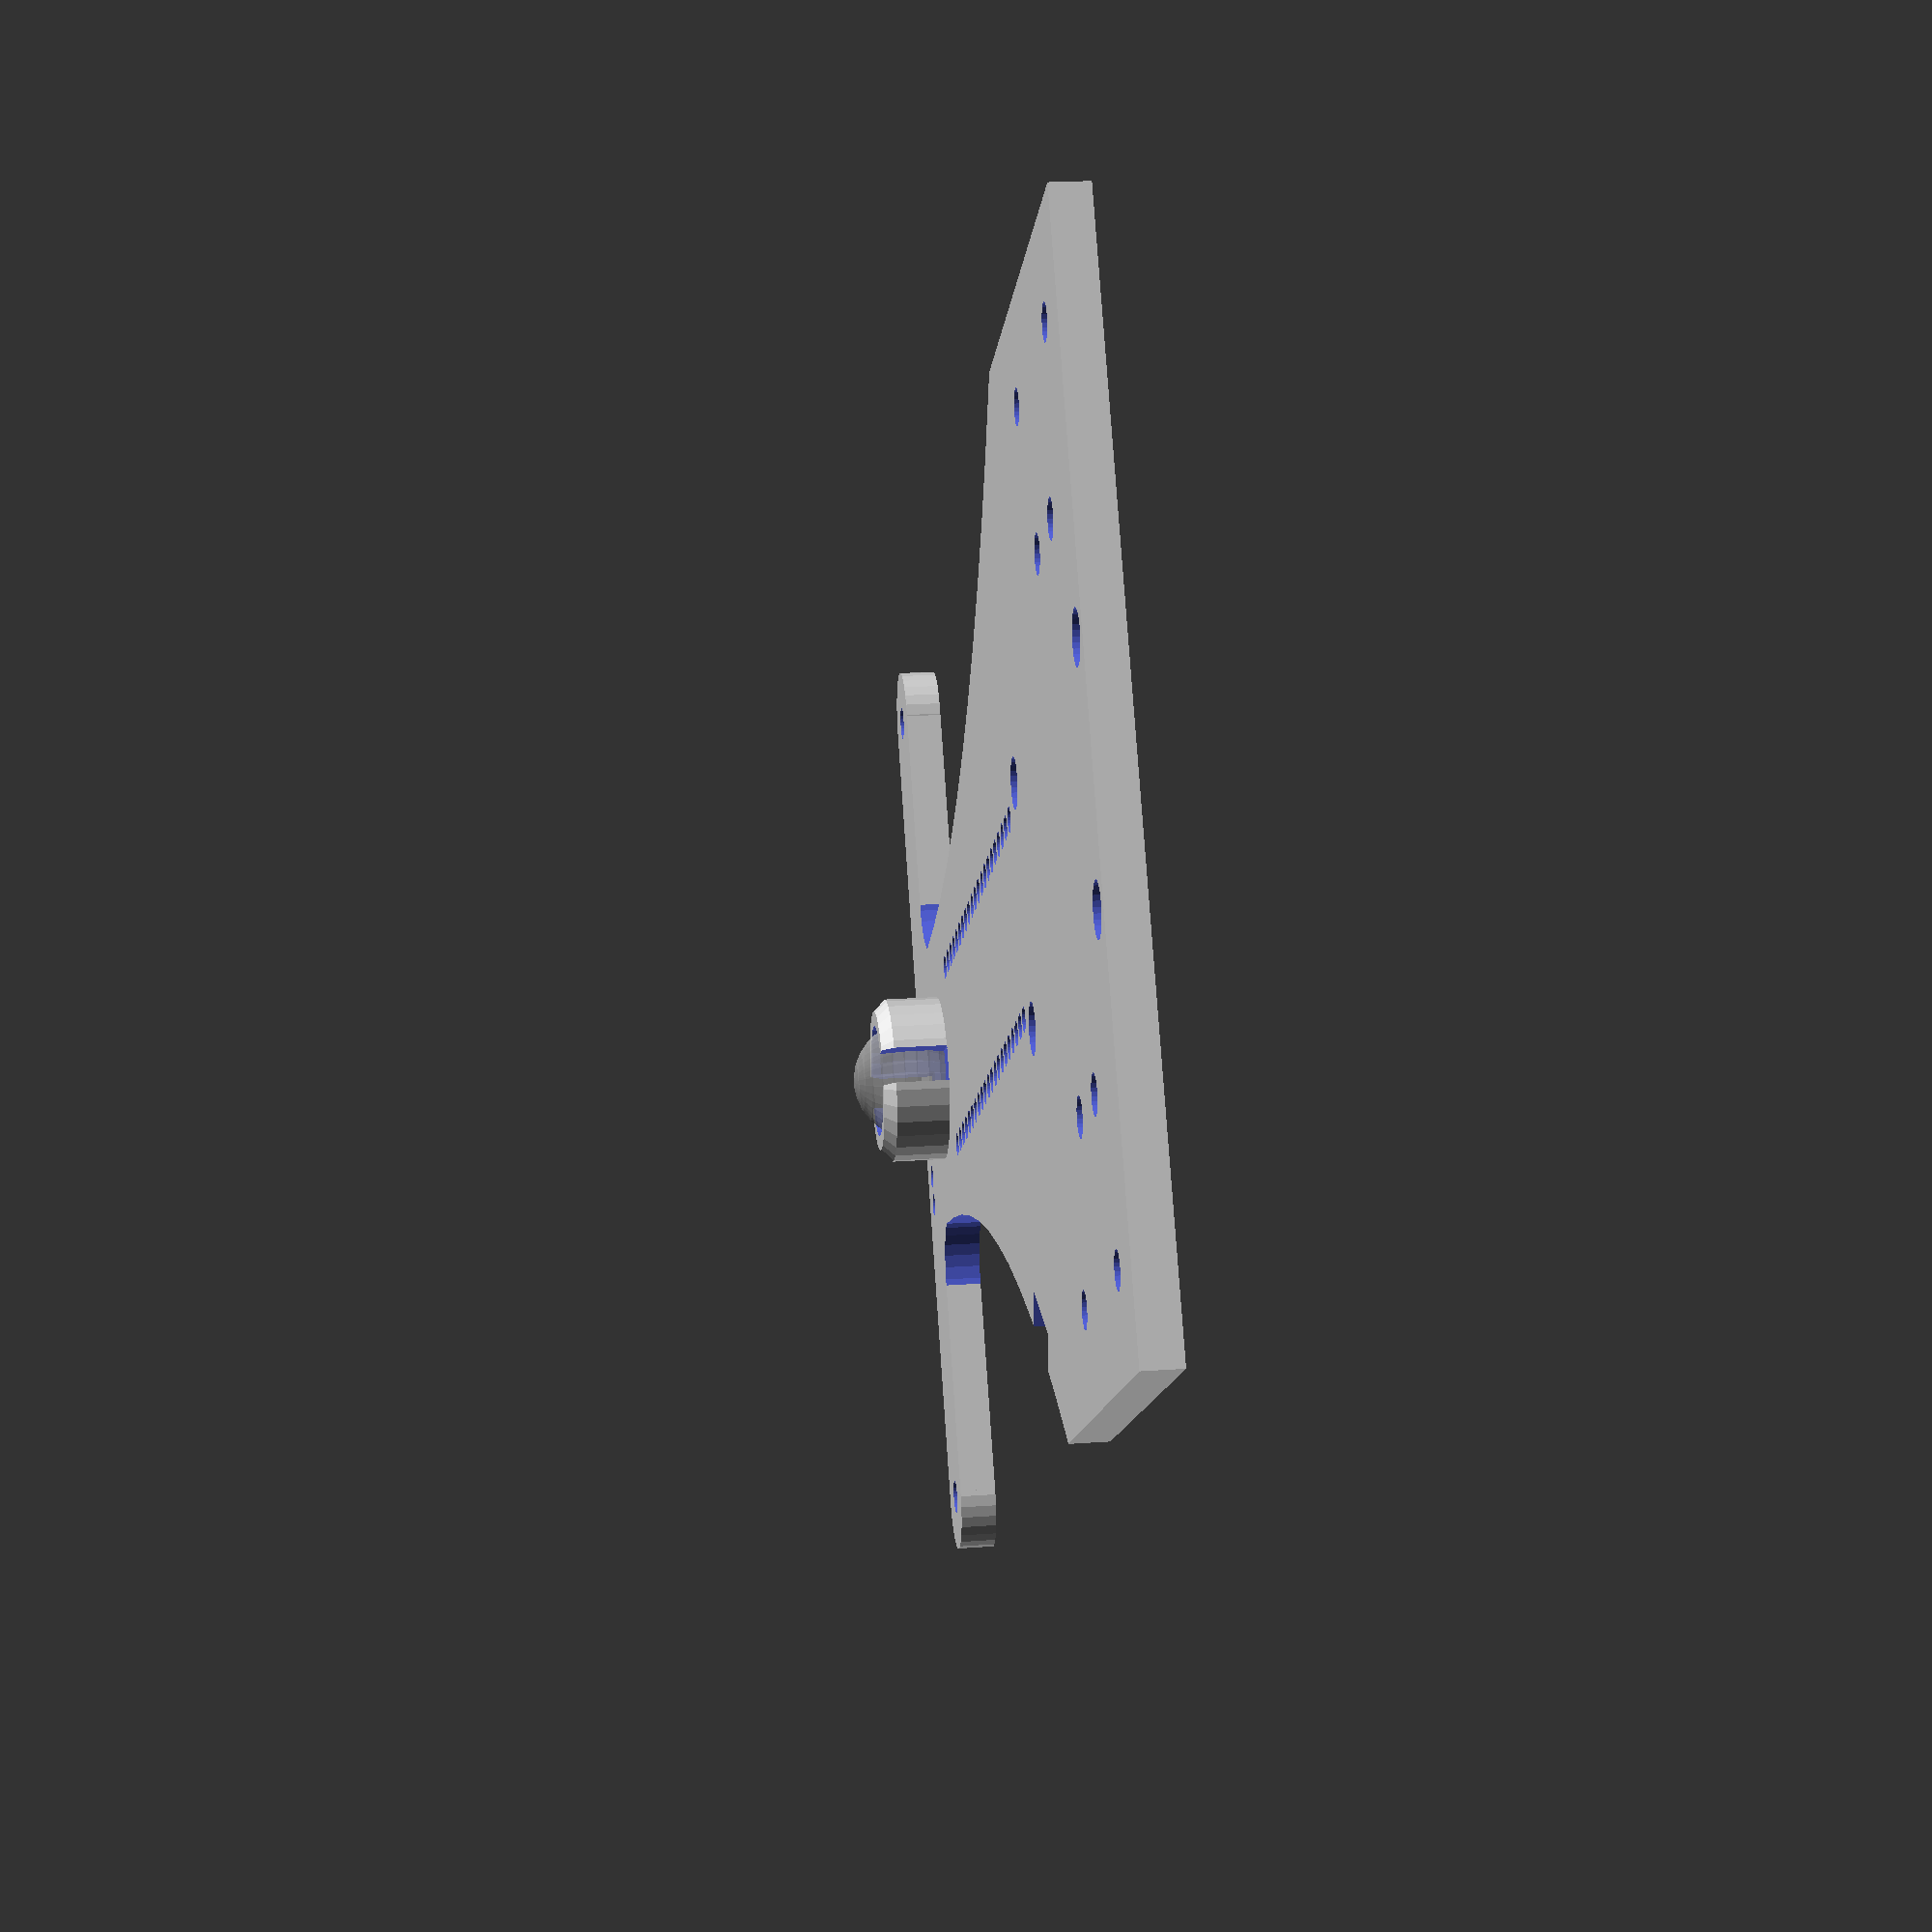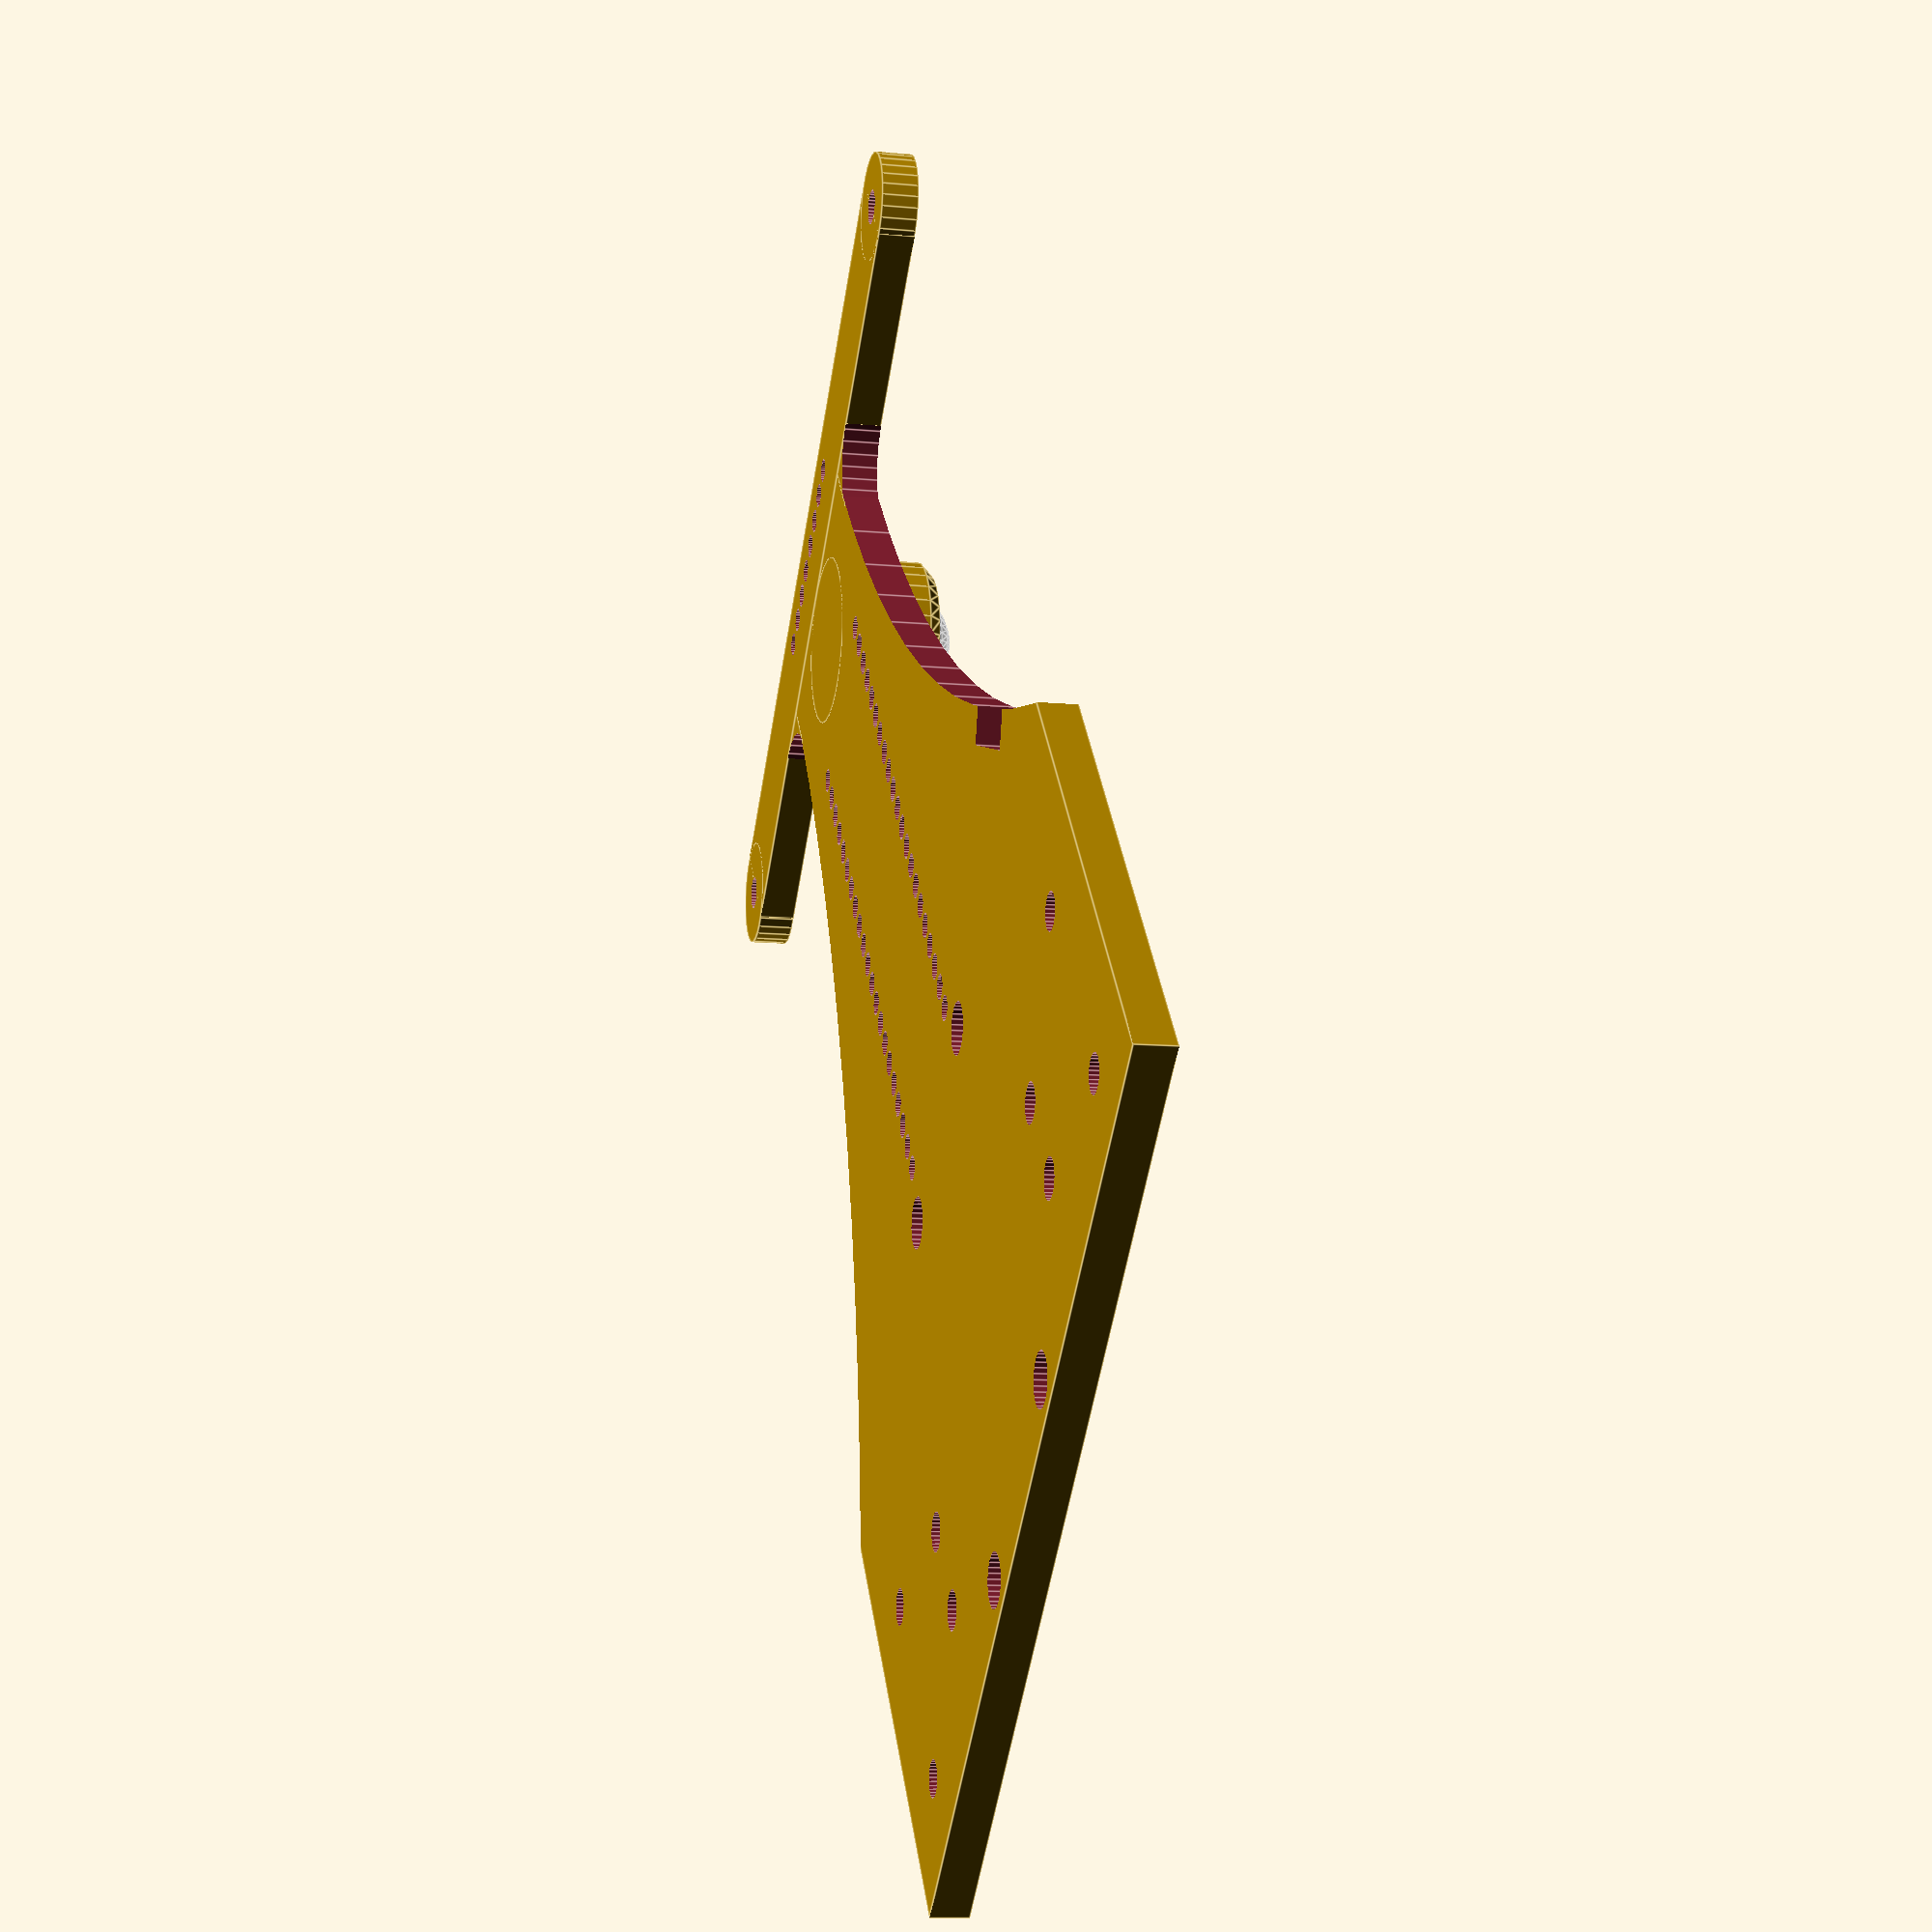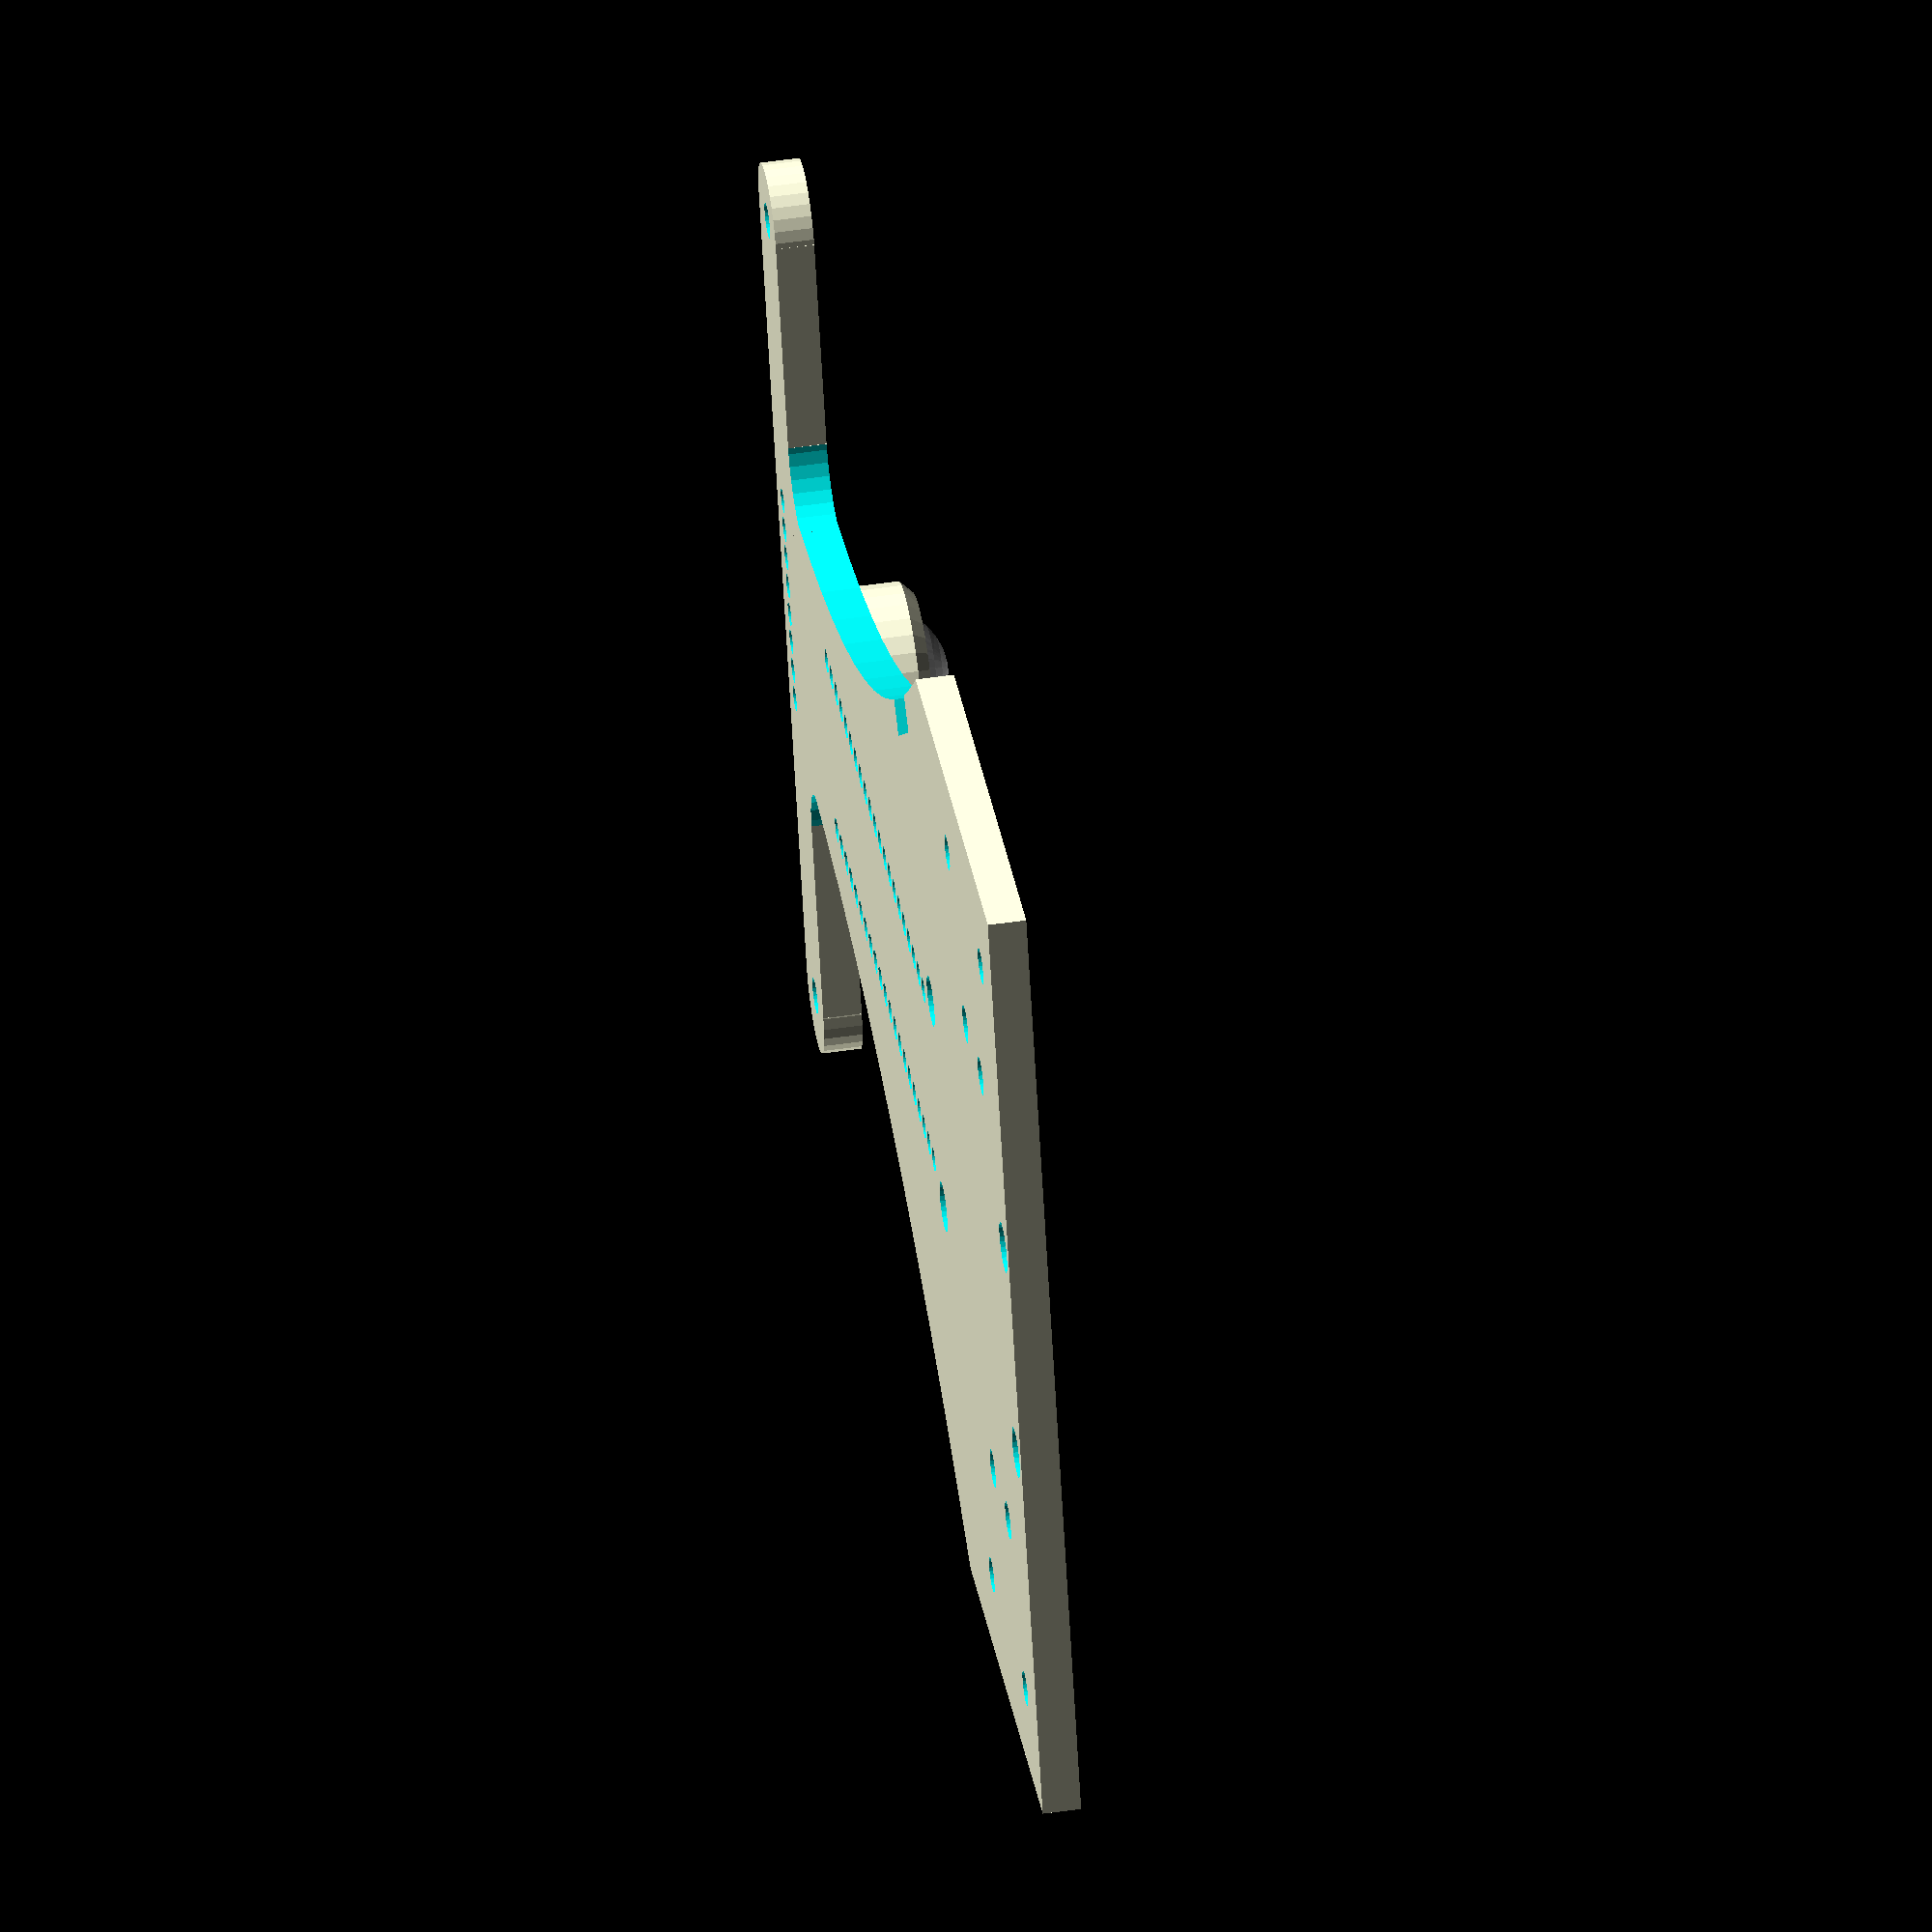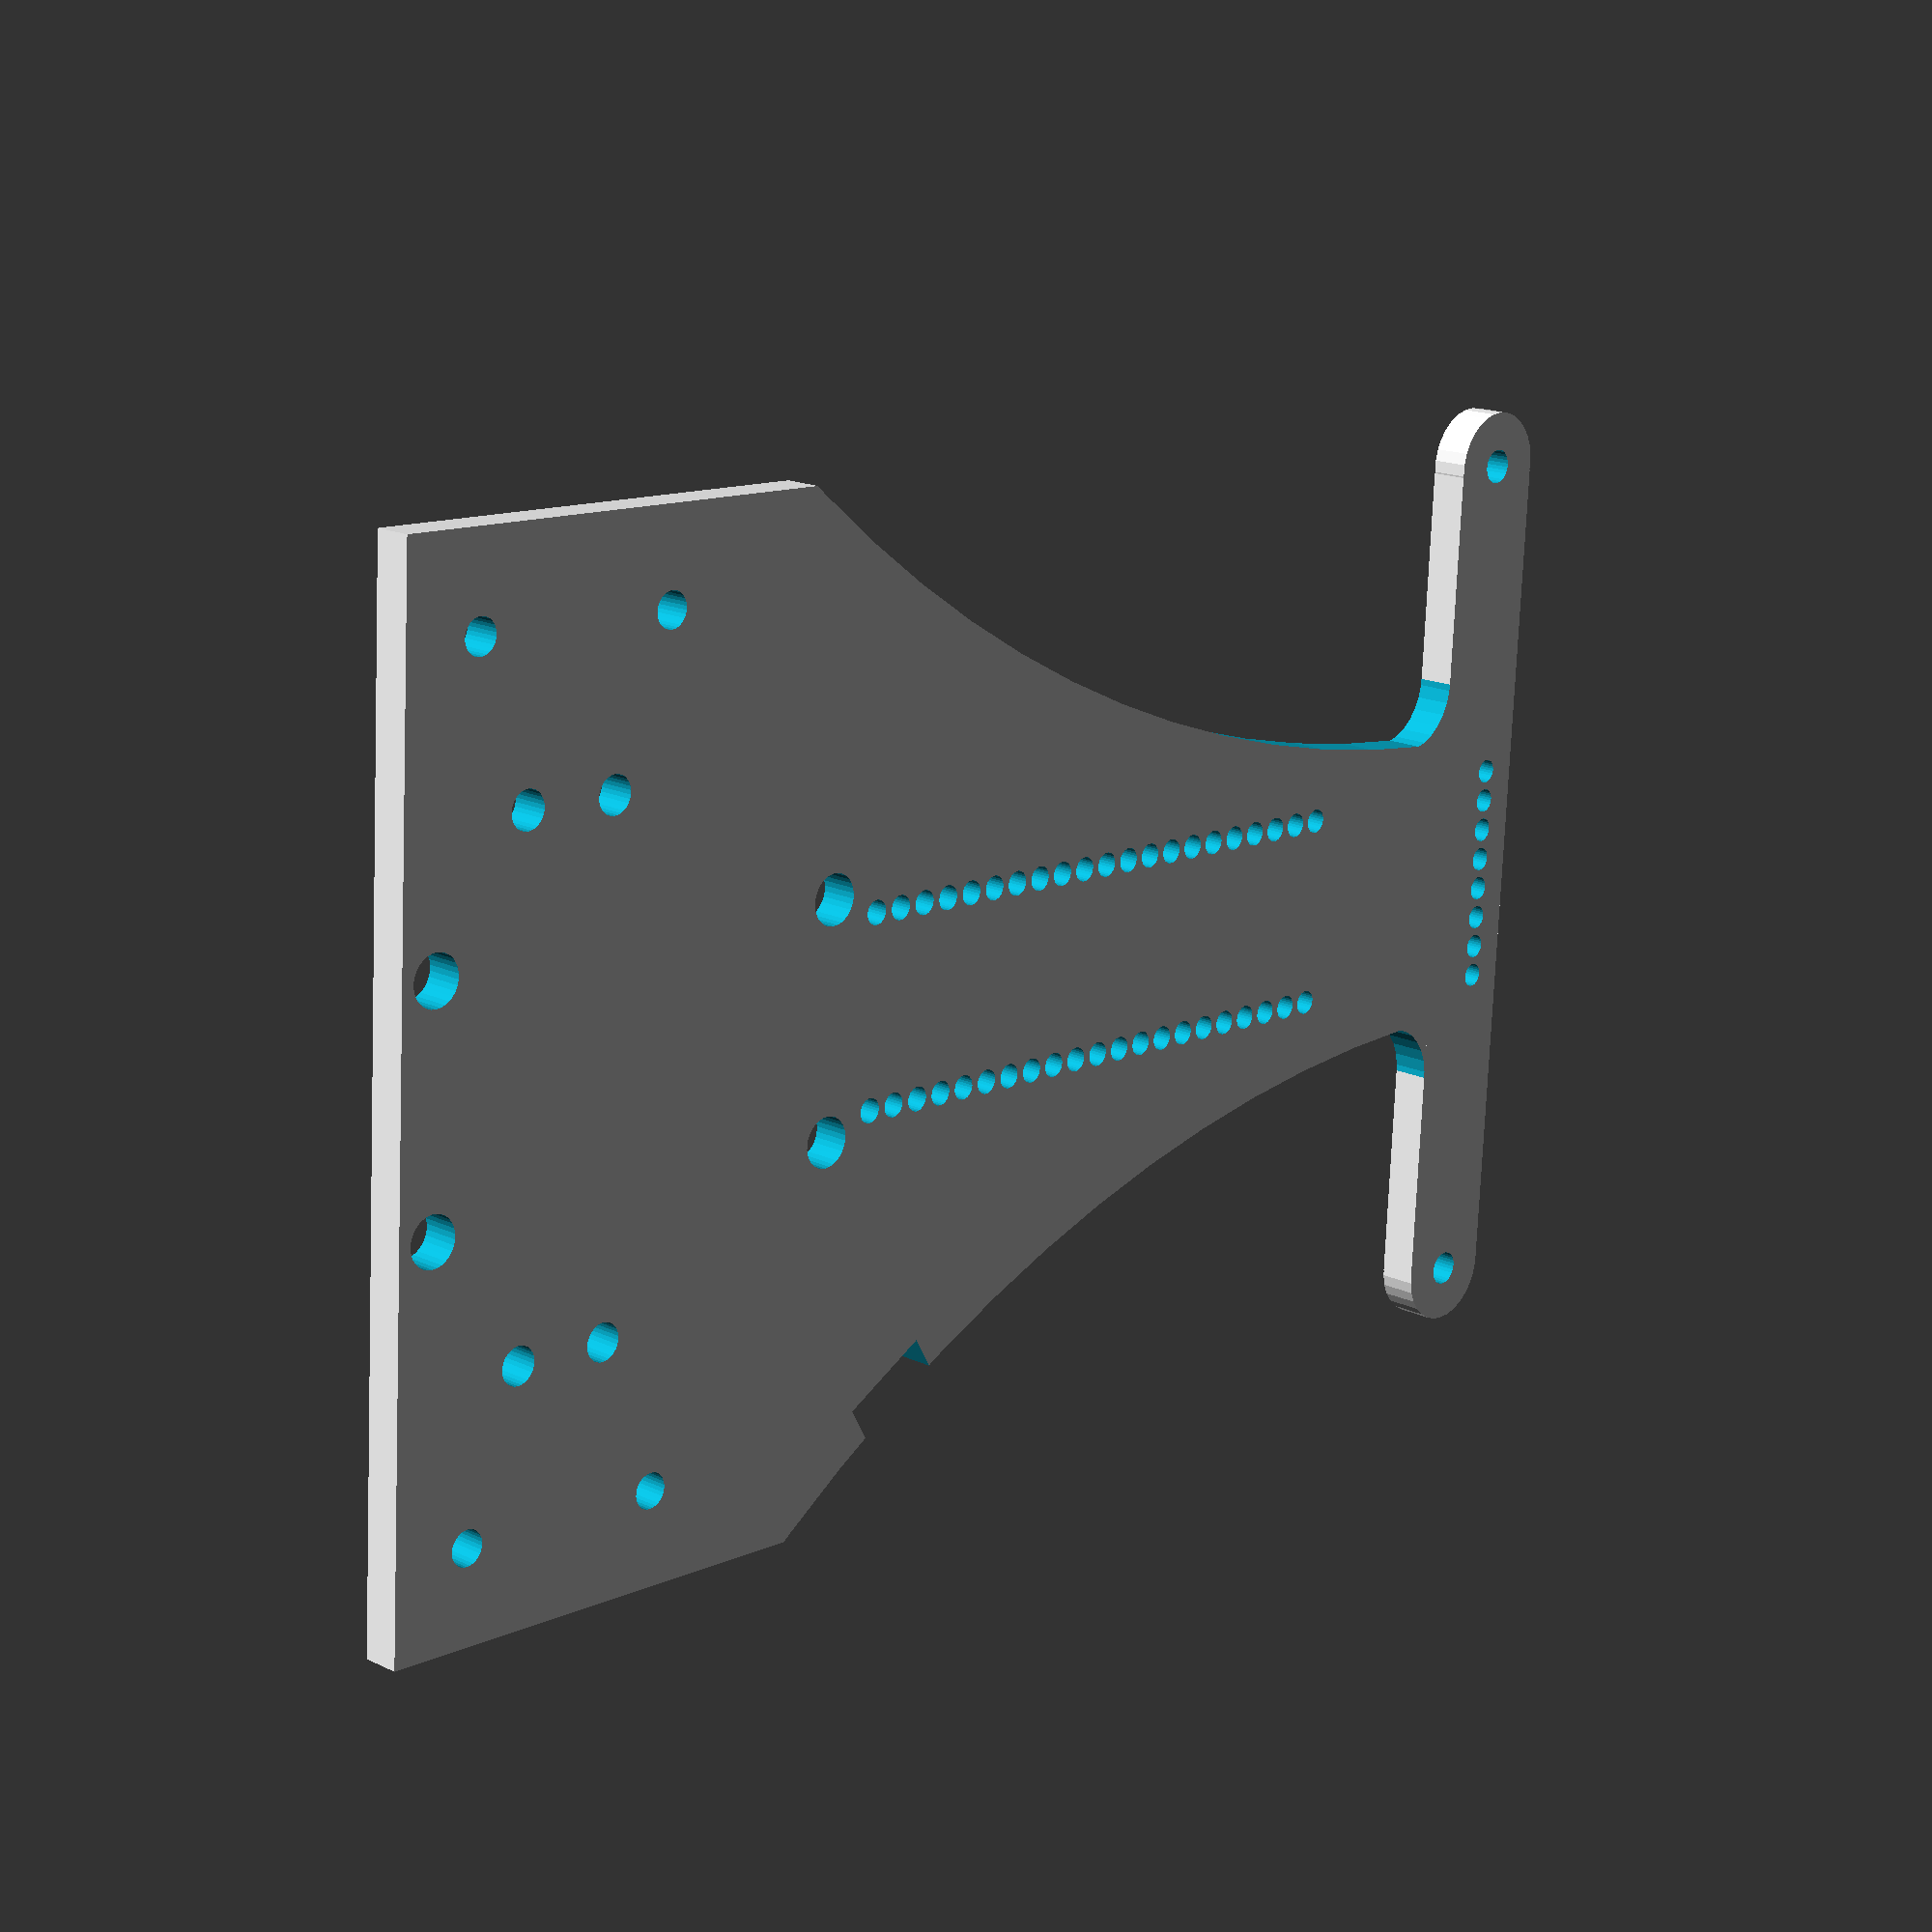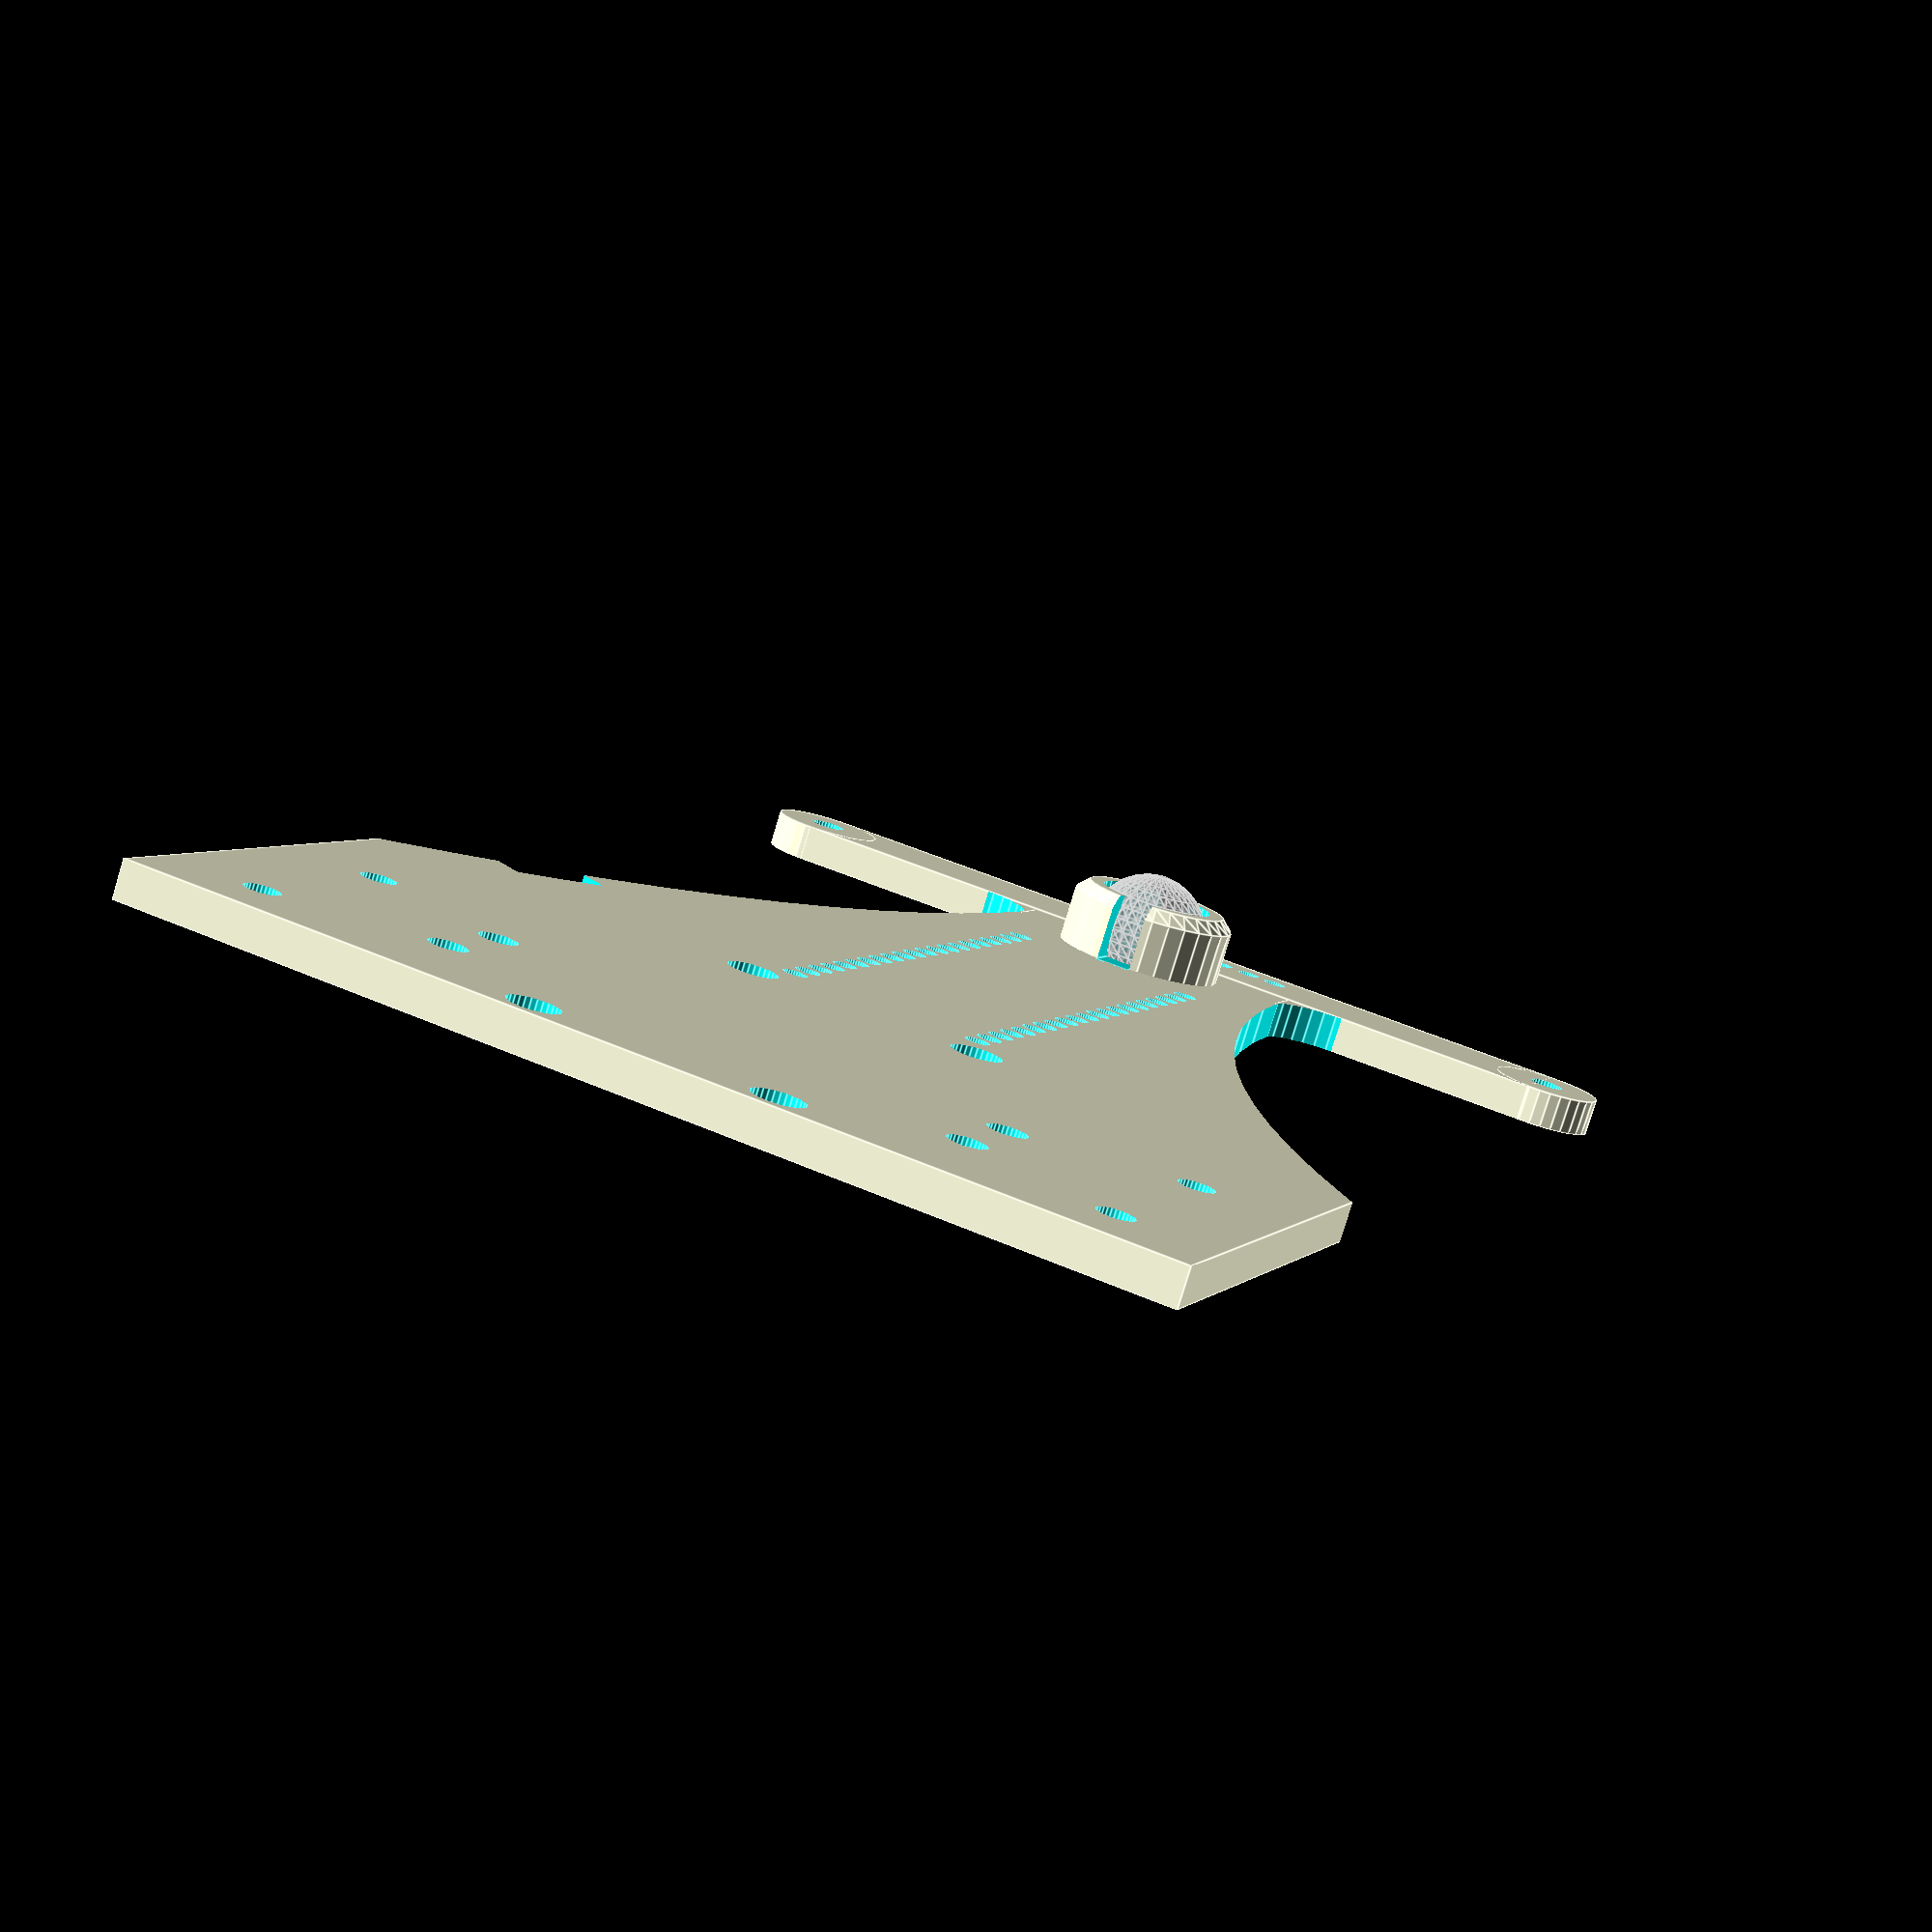
<openscad>
$fn=30;

difference(){
translate([-40,0,0])cube([80,113,3]);

translate([135,116,-1])cylinder(r=123,h=5,$fn=120);
translate([-135,116,-1])cylinder(r=123,h=5,$fn=120);

translate([-20,11,-1])cylinder(d=3,h=8);
translate([-20,19,-1])cylinder(d=3,h=8);
translate([20,11,-1])cylinder(d=3,h=8);
translate([20,19,-1])cylinder(d=3,h=8);
    
translate([-32.5,6.5,-1])cylinder(d=2.8,h=8);
translate([-32.5,24,-1])cylinder(d=2.8,h=8);
translate([32.5,6.5,-1])cylinder(d=2.8,h=8);
translate([32.5,24,-1])cylinder(d=2.8,h=8);

translate([9.25,3,-1])cylinder(d=4,h=6);
translate([-9.25,3,-1])cylinder(d=4,h=6);
translate([9.25,41,-1])cylinder(d=4,h=6);
translate([-9.25,41,-1])cylinder(d=4,h=6);   
    
translate([-38,49,-1])rotate([0,0,-32])
    cube([8,8,5]);

translate([0,106,0])cylinder(d=14,h=8.5);

rotate([0,0,90])
{
translate([45.5,7.62,-1])pin20mil(21,1.94,10);
translate([45.5,-7.62,-1])pin20mil(21,1.94,10);
}
}

%translate([0,106,5.5])sphere(d=10);

// soporte bola

translate([0,106,0])
difference(){
union(){
cylinder(d=14,h=7.5);
translate([0,0,7.5])cylinder(r1=7, r2=6, h=1);
}
translate([0,0,5.5])cylinder(d=9.5,h=25);
translate([0,0,5.5])sphere(d=10.5);
translate([0,0,11])cube(size=[3,15,16],center=true);
}

// morro para montar sensores de líneas QTR-8x

translate([0,117.5,0])
difference(){
union(){
translate([-34.9,-4.5,0])cube([69.2,9,3]);
translate([-34.9,0,0])cylinder(d=9,h=3);
translate([34.9,0,0])cylinder(d=9,h=3);
translate([14.5,-7,1.5])cube([5,5,3],center=true);
translate([-14.5,-7,1.5])cube([5,5,3],center=true);
}
translate([-34.9,0,0])cylinder(d=2.8,h=10,center=true);
translate([34.9,0,0])cylinder(d=2.8,h=10,center=true);

translate([17,-9.5,-1])cylinder(d=10,h=5);
translate([-17,-9.5,-1])cylinder(d=10,h=5);

translate([-3.5*2.54,2.54/2,-1])pin20mil(8,1.94,10);

}

//taladros para pines a 10 por pulgada

module pin20mil(n,d_paso,h_paso)
for (i=[1:n]){
    translate([(i-1)*2.54,0,0])cylinder(d=d_paso,h=h_paso);
}
</openscad>
<views>
elev=337.2 azim=234.8 roll=83.1 proj=p view=wireframe
elev=10.9 azim=42.1 roll=257.3 proj=p view=edges
elev=129.6 azim=289.8 roll=279.0 proj=o view=wireframe
elev=163.2 azim=86.7 roll=46.4 proj=p view=solid
elev=260.0 azim=201.0 roll=196.8 proj=p view=edges
</views>
